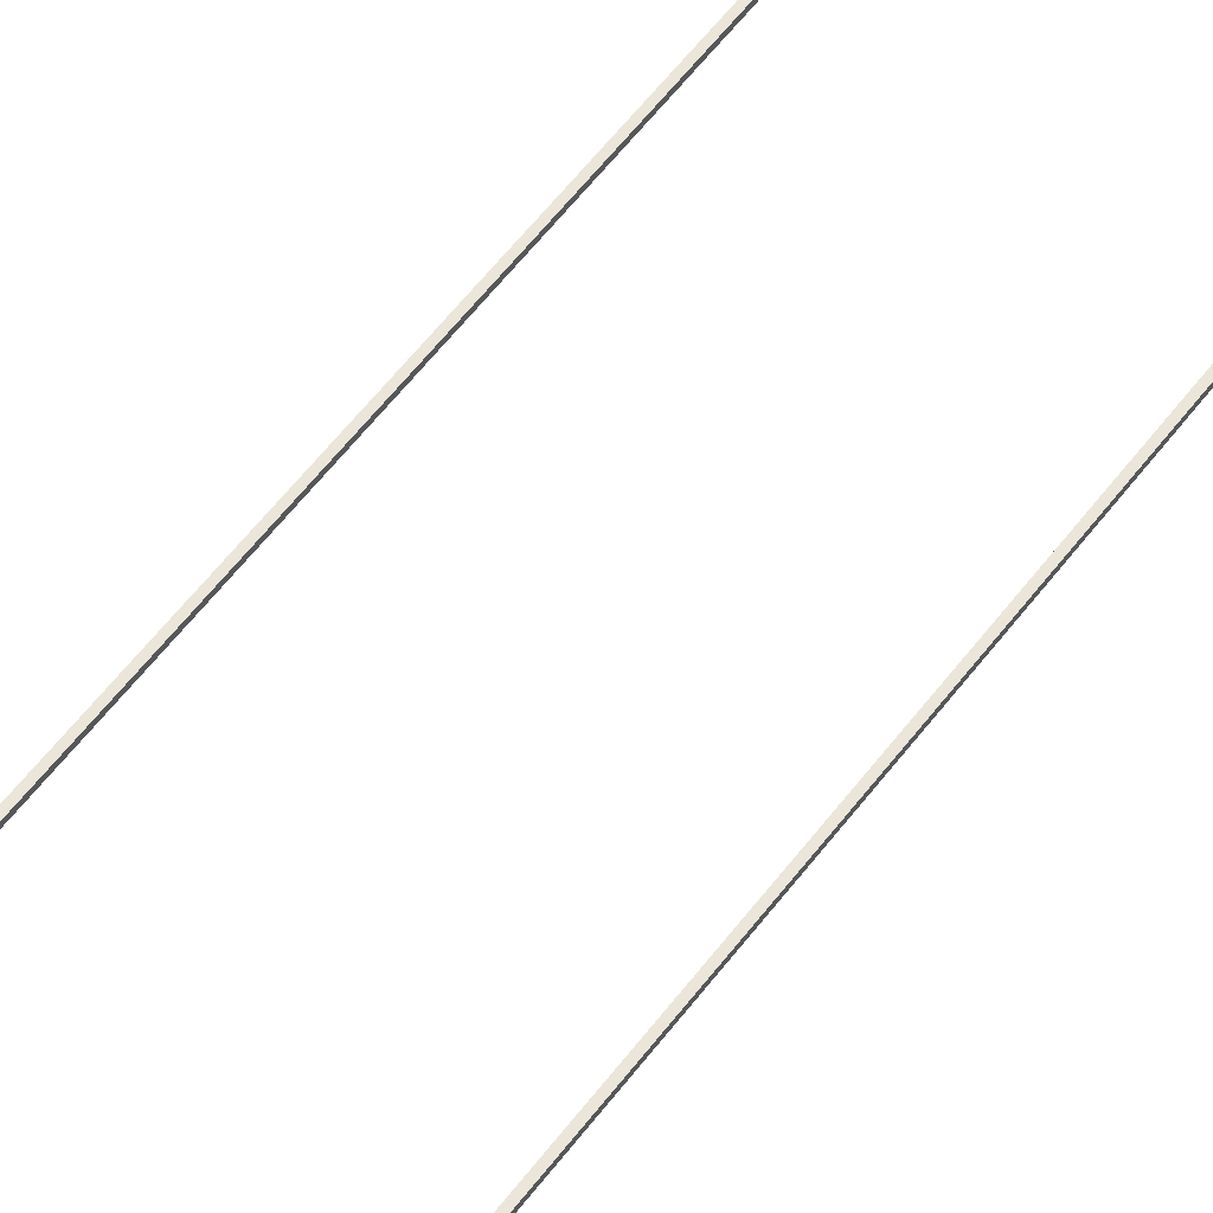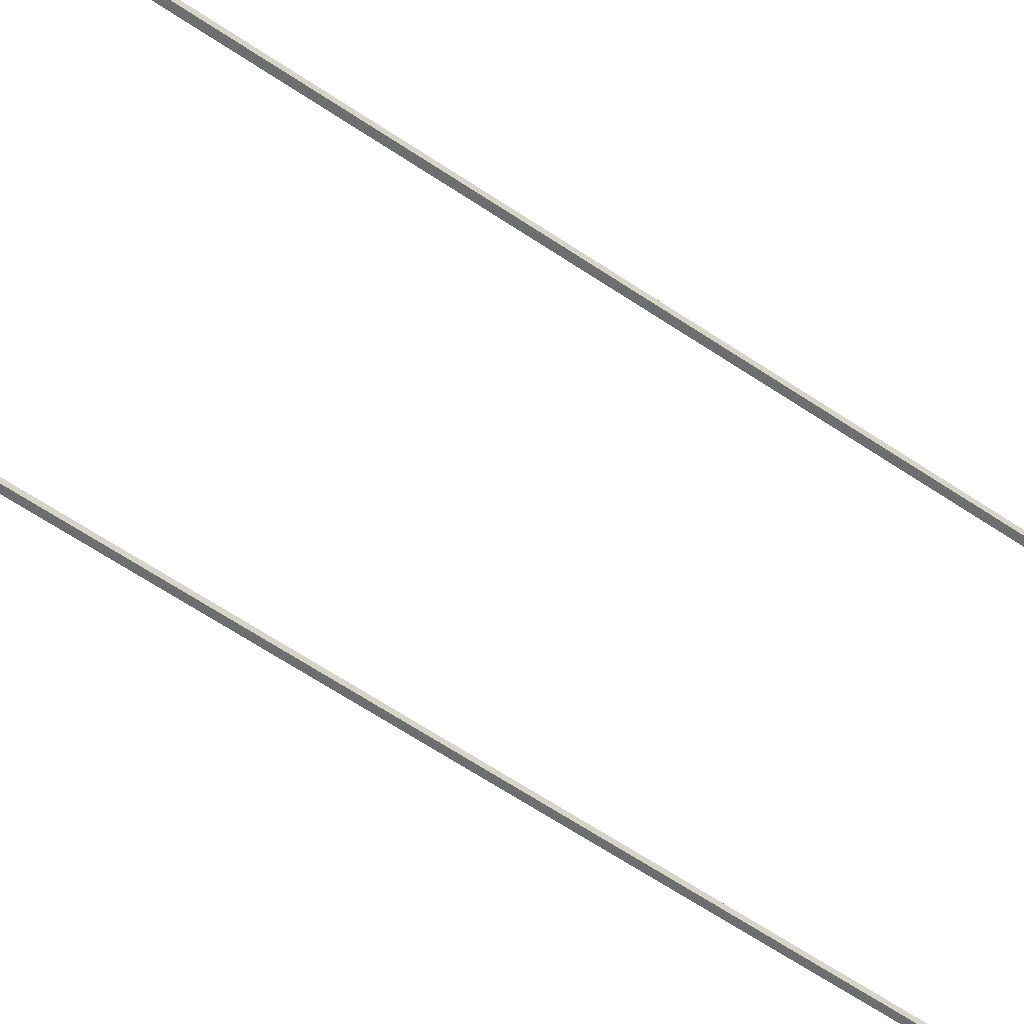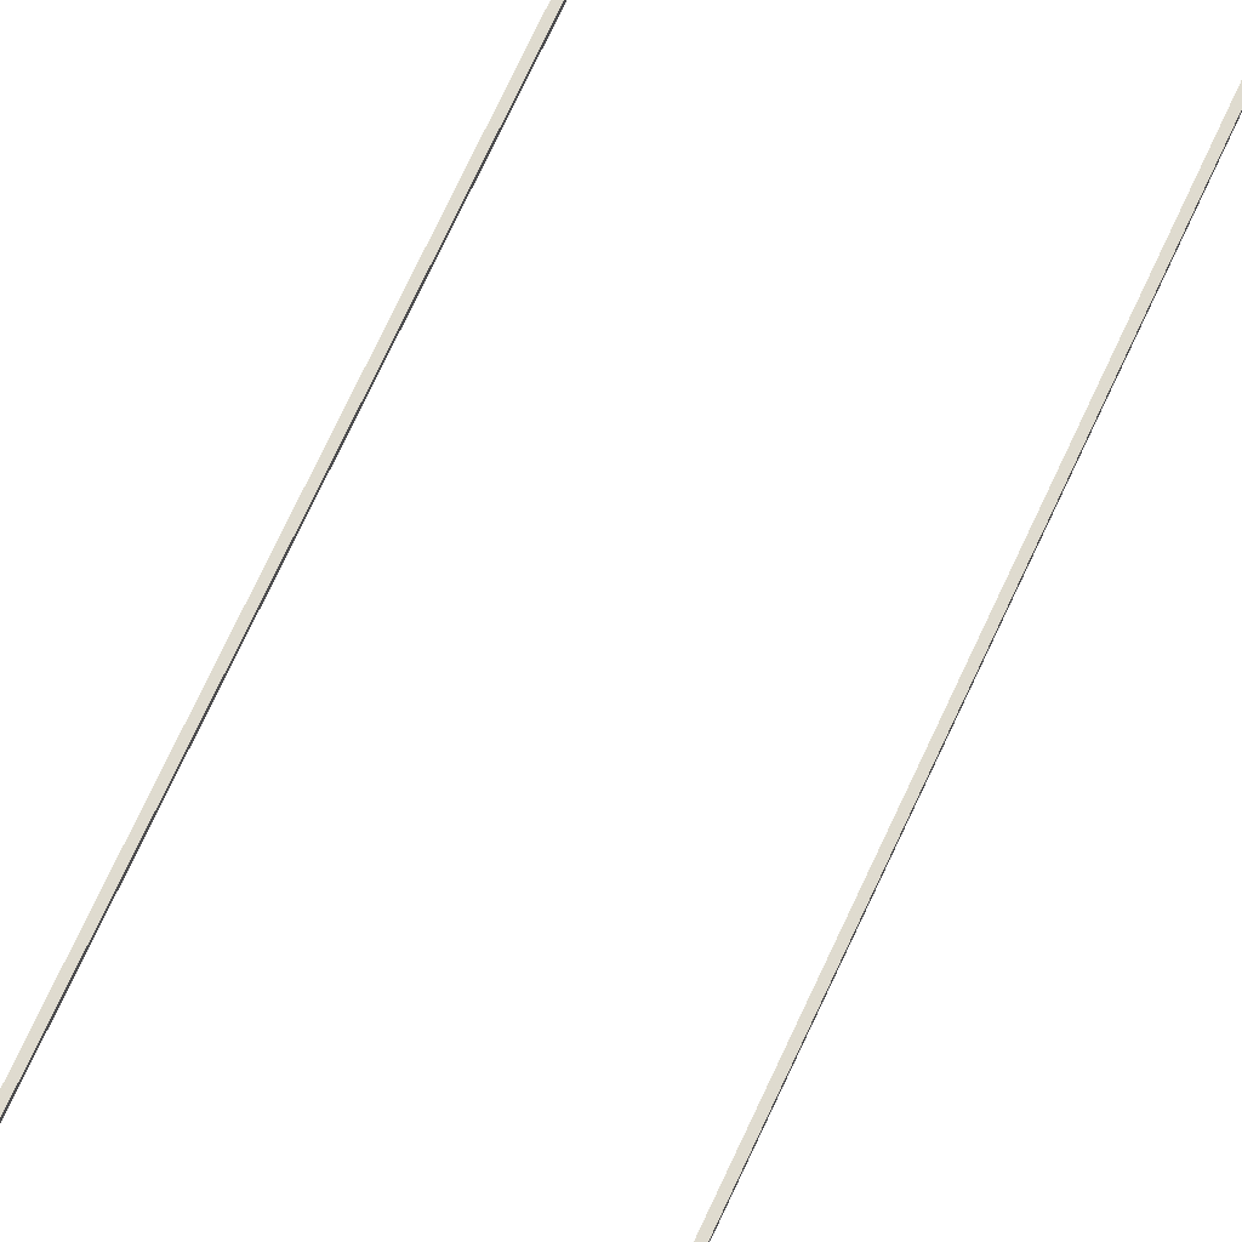
<metadata>
{"format":"obj","ext":"obj","renderer":"f3d","projection":"perspective","resolution":1024,"background":"white","views":[{"elev":56.5,"azim":36.3,"up":"+Z"},{"elev":-54.3,"azim":-126.8,"up":"+Z"},{"elev":70.5,"azim":24.7,"up":"+Z"}]}
</metadata>
<code>
v 0.1803 -0.6836 0.00351
v 0.1803 1.491 0.00351
v 0.1873 1.491 0.00351
v 0.1873 -0.6836 0.00351
v 0.1803 1.491 -0.00351
v 0.1803 -0.6836 -0.00351
v 0.1873 -0.6836 -0.00351
v 0.1873 1.491 -0.00351
v 0.1803 -0.6836 -0.00351
v 0.1803 -0.6836 0.00351
v 0.1873 -0.6836 0.00351
v 0.1873 -0.6836 -0.00351
v 0.1873 -0.6836 0.00351
v 0.1873 1.491 0.00351
v 0.1873 1.491 -0.00351
v 0.1873 -0.6836 -0.00351
v 0.1803 -0.6836 -0.00351
v 0.1803 1.491 -0.00351
v 0.1803 1.491 0.00351
v 0.1803 -0.6836 0.00351
v -0.1724 -0.6266 -0.02169
v -0.1724 -0.5982 -0.02169
v -0.1975 -0.5982 -0.02169
v -0.1975 -0.6266 -0.02169
v -0.1975 -0.6266 -0.02169
v -0.1975 -0.5982 -0.02169
v -0.21 -0.5982 0
v -0.21 -0.6266 0
v -0.21 -0.6266 0
v -0.21 -0.5982 0
v -0.1975 -0.5982 0.02169
v -0.1975 -0.6266 0.02169
v -0.1975 -0.6266 0.02169
v -0.1975 -0.5982 0.02169
v -0.1724 -0.5982 0.02169
v -0.1724 -0.6266 0.02169
v -0.1724 -0.6266 0.02169
v -0.1724 -0.5982 0.02169
v -0.1599 -0.5982 0
v -0.1599 -0.6266 0
v -0.1599 -0.6266 0
v -0.1599 -0.5982 0
v -0.1724 -0.5982 -0.02169
v -0.1724 -0.6266 -0.02169
v -0.1975 -0.6266 -0.02169
v -0.185 -0.6266 0
v -0.1724 -0.6266 -0.02169
v -0.21 -0.6266 0
v -0.185 -0.6266 0
v -0.1975 -0.6266 -0.02169
v -0.1975 -0.6266 0.02169
v -0.185 -0.6266 0
v -0.21 -0.6266 0
v -0.1724 -0.6266 0.02169
v -0.185 -0.6266 0
v -0.1975 -0.6266 0.02169
v -0.1599 -0.6266 0
v -0.185 -0.6266 0
v -0.1724 -0.6266 0.02169
v -0.1724 -0.6266 -0.02169
v -0.185 -0.6266 0
v -0.1599 -0.6266 0
v -0.1724 -0.5982 -0.02169
v -0.185 -0.5982 0
v -0.1975 -0.5982 -0.02169
v -0.1975 -0.5982 -0.02169
v -0.185 -0.5982 0
v -0.21 -0.5982 0
v -0.21 -0.5982 0
v -0.185 -0.5982 0
v -0.1975 -0.5982 0.02169
v -0.1975 -0.5982 0.02169
v -0.185 -0.5982 0
v -0.1724 -0.5982 0.02169
v -0.1724 -0.5982 0.02169
v -0.185 -0.5982 0
v -0.1599 -0.5982 0
v -0.1599 -0.5982 0
v -0.185 -0.5982 0
v -0.1724 -0.5982 -0.02169
v -0.2317 -0.6161 0.03832
v -0.2317 -0.6088 0.03832
v 0.2317 -0.6088 0.03832
v 0.2317 -0.6161 0.03832
v -0.2317 -0.6088 0.03832
v -0.2317 -0.6088 -0.03832
v 0.2317 -0.6088 -0.03832
v 0.2317 -0.6088 0.03832
v -0.2317 -0.6088 -0.03832
v -0.2317 -0.6161 -0.03832
v 0.2317 -0.6161 -0.03832
v 0.2317 -0.6088 -0.03832
v -0.2317 -0.6161 -0.03832
v -0.2317 -0.6161 0.03832
v 0.2317 -0.6161 0.03832
v 0.2317 -0.6161 -0.03832
v 0.2317 -0.6161 0.03832
v 0.2317 -0.6088 0.03832
v 0.2317 -0.6088 -0.03832
v 0.2317 -0.6161 -0.03832
v -0.2317 -0.6161 -0.03832
v -0.2317 -0.6088 -0.03832
v -0.2317 -0.6088 0.03832
v -0.2317 -0.6161 0.03832
v 0.1963 -0.6266 -0.02169
v 0.1963 -0.5982 -0.02169
v 0.1713 -0.5982 -0.02169
v 0.1713 -0.6266 -0.02169
v 0.1713 -0.6266 -0.02169
v 0.1713 -0.5982 -0.02169
v 0.1588 -0.5982 0
v 0.1588 -0.6266 0
v 0.1588 -0.6266 0
v 0.1588 -0.5982 0
v 0.1713 -0.5982 0.02169
v 0.1713 -0.6266 0.02169
v 0.1713 -0.6266 0.02169
v 0.1713 -0.5982 0.02169
v 0.1963 -0.5982 0.02169
v 0.1963 -0.6266 0.02169
v 0.1963 -0.6266 0.02169
v 0.1963 -0.5982 0.02169
v 0.2088 -0.5982 0
v 0.2088 -0.6266 0
v 0.2088 -0.6266 0
v 0.2088 -0.5982 0
v 0.1963 -0.5982 -0.02169
v 0.1963 -0.6266 -0.02169
v 0.1713 -0.6266 -0.02169
v 0.1838 -0.6266 0
v 0.1963 -0.6266 -0.02169
v 0.1588 -0.6266 0
v 0.1838 -0.6266 0
v 0.1713 -0.6266 -0.02169
v 0.1713 -0.6266 0.02169
v 0.1838 -0.6266 0
v 0.1588 -0.6266 0
v 0.1963 -0.6266 0.02169
v 0.1838 -0.6266 0
v 0.1713 -0.6266 0.02169
v 0.2088 -0.6266 0
v 0.1838 -0.6266 0
v 0.1963 -0.6266 0.02169
v 0.1963 -0.6266 -0.02169
v 0.1838 -0.6266 0
v 0.2088 -0.6266 0
v 0.1963 -0.5982 -0.02169
v 0.1838 -0.5982 0
v 0.1713 -0.5982 -0.02169
v 0.1713 -0.5982 -0.02169
v 0.1838 -0.5982 0
v 0.1588 -0.5982 0
v 0.1588 -0.5982 0
v 0.1838 -0.5982 0
v 0.1713 -0.5982 0.02169
v 0.1713 -0.5982 0.02169
v 0.1838 -0.5982 0
v 0.1963 -0.5982 0.02169
v 0.1963 -0.5982 0.02169
v 0.1838 -0.5982 0
v 0.2088 -0.5982 0
v 0.2088 -0.5982 0
v 0.1838 -0.5982 0
v 0.1963 -0.5982 -0.02169
v -0.1885 -0.6836 0.00351
v -0.1885 1.491 0.00351
v -0.1815 1.491 0.00351
v -0.1815 -0.6836 0.00351
v -0.1885 1.491 -0.00351
v -0.1885 -0.6836 -0.00351
v -0.1815 -0.6836 -0.00351
v -0.1815 1.491 -0.00351
v -0.1885 -0.6836 -0.00351
v -0.1885 -0.6836 0.00351
v -0.1815 -0.6836 0.00351
v -0.1815 -0.6836 -0.00351
v -0.1815 -0.6836 0.00351
v -0.1815 1.491 0.00351
v -0.1815 1.491 -0.00351
v -0.1815 -0.6836 -0.00351
v -0.1885 -0.6836 -0.00351
v -0.1885 1.491 -0.00351
v -0.1885 1.491 0.00351
v -0.1885 -0.6836 0.00351
g PREF_props_ventilation_05_(1)_1633_9
f 1 3 2
f 1 4 3
f 5 7 6
f 5 8 7
f 9 11 10
f 9 12 11
f 13 15 14
f 13 16 15
f 17 19 18
f 17 20 19
f 21 23 22
f 21 24 23
f 25 27 26
f 25 28 27
f 29 31 30
f 29 32 31
f 33 35 34
f 33 36 35
f 37 39 38
f 37 40 39
f 41 43 42
f 41 44 43
f 45 47 46
f 48 50 49
f 51 53 52
f 54 56 55
f 57 59 58
f 60 62 61
f 63 65 64
f 66 68 67
f 69 71 70
f 72 74 73
f 75 77 76
f 78 80 79
f 81 83 82
f 81 84 83
f 85 87 86
f 85 88 87
f 89 91 90
f 89 92 91
f 93 95 94
f 93 96 95
f 97 99 98
f 97 100 99
f 101 103 102
f 101 104 103
f 105 107 106
f 105 108 107
f 109 111 110
f 109 112 111
f 113 115 114
f 113 116 115
f 117 119 118
f 117 120 119
f 121 123 122
f 121 124 123
f 125 127 126
f 125 128 127
f 129 131 130
f 132 134 133
f 135 137 136
f 138 140 139
f 141 143 142
f 144 146 145
f 147 149 148
f 150 152 151
f 153 155 154
f 156 158 157
f 159 161 160
f 162 164 163
f 165 167 166
f 165 168 167
f 169 171 170
f 169 172 171
f 173 175 174
f 173 176 175
f 177 179 178
f 177 180 179
f 181 183 182
f 181 184 183

</code>
